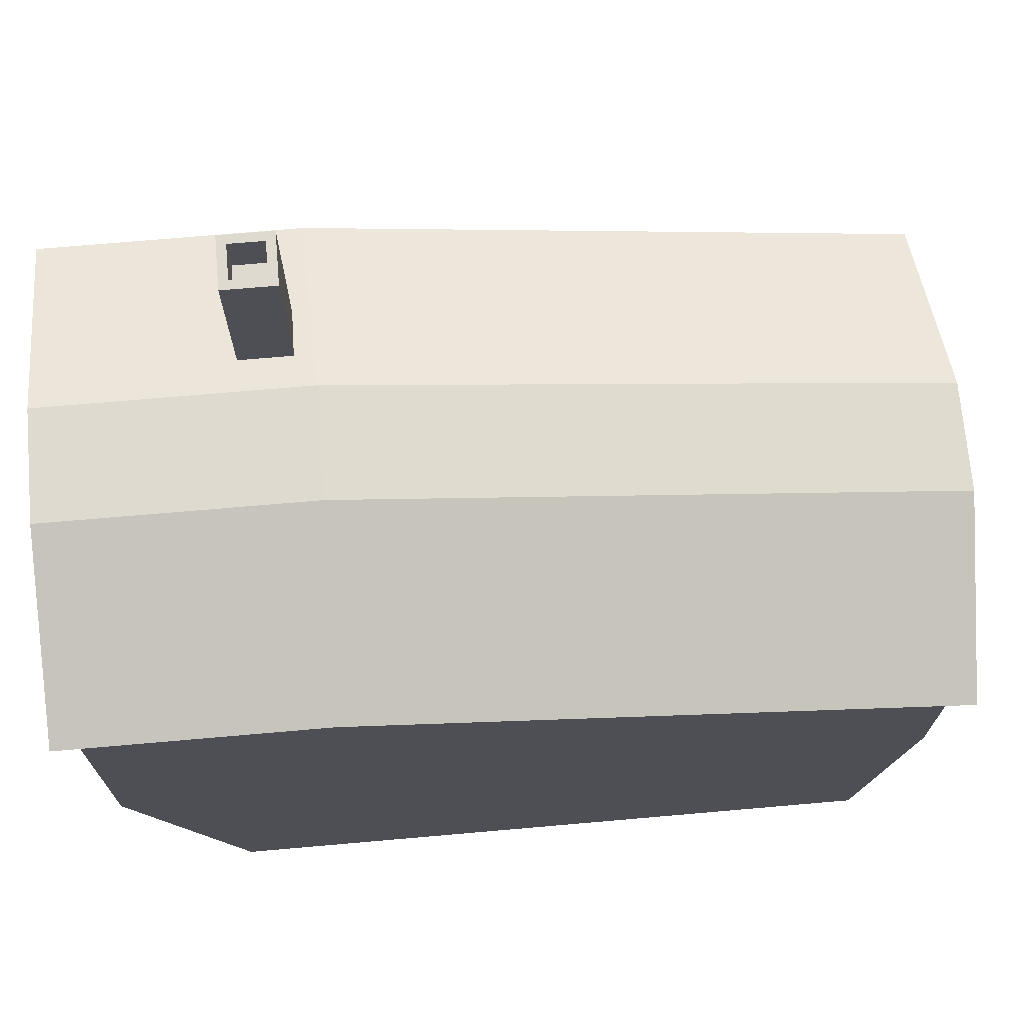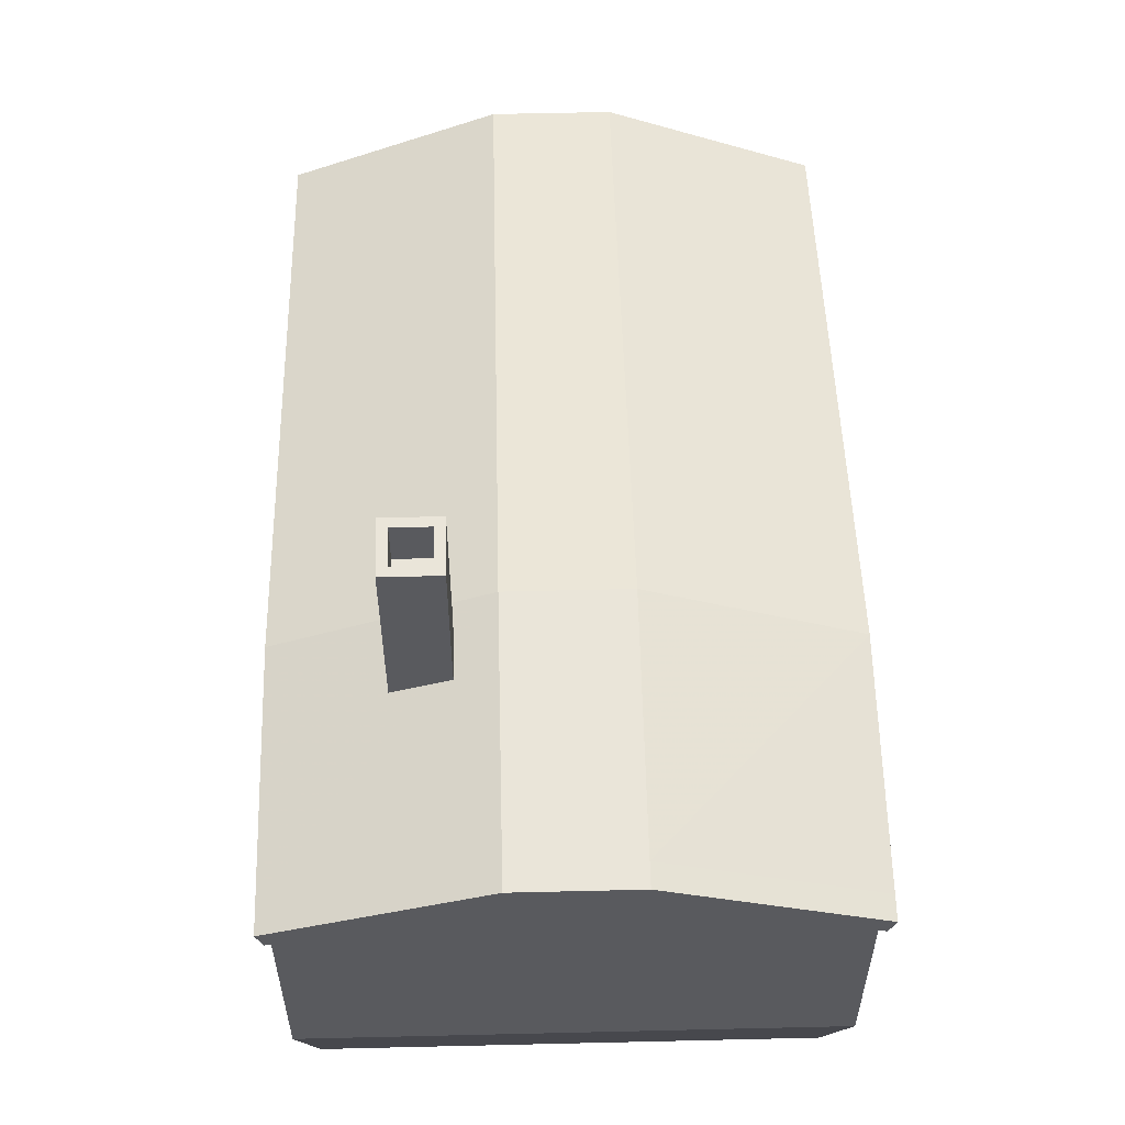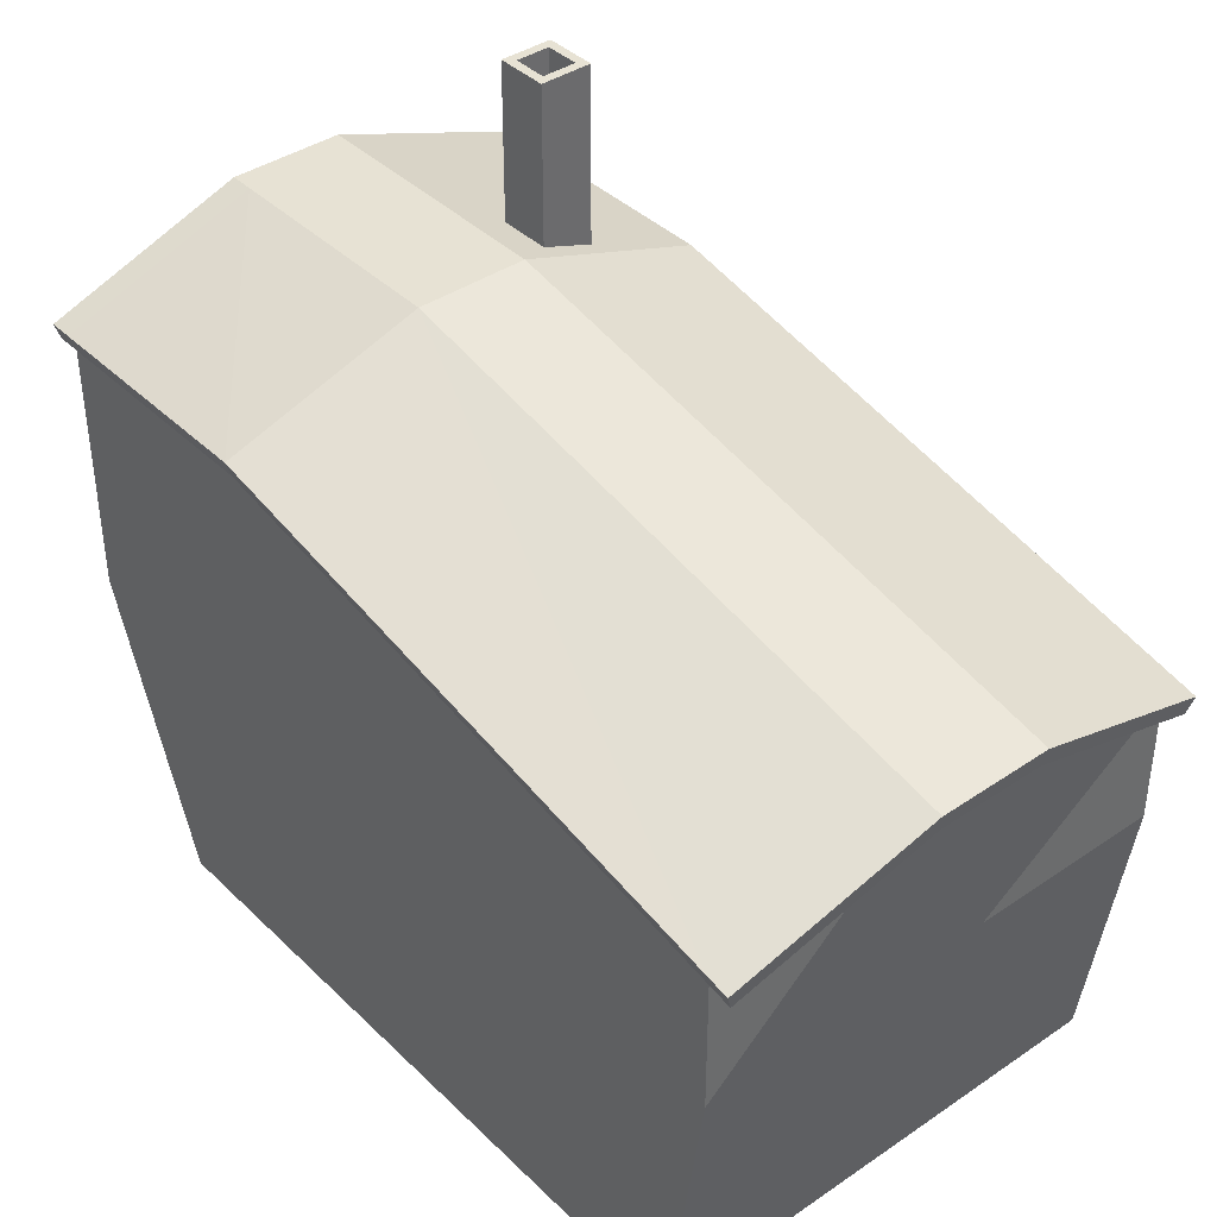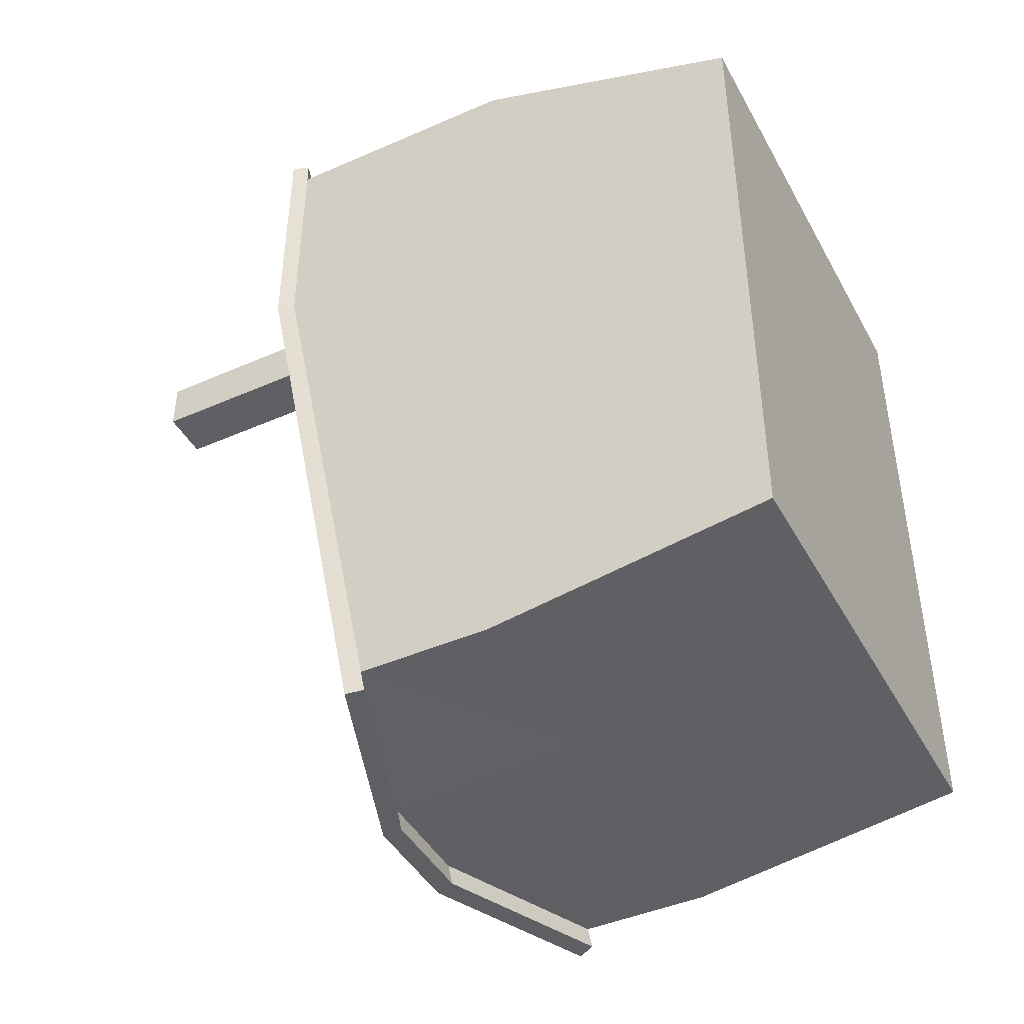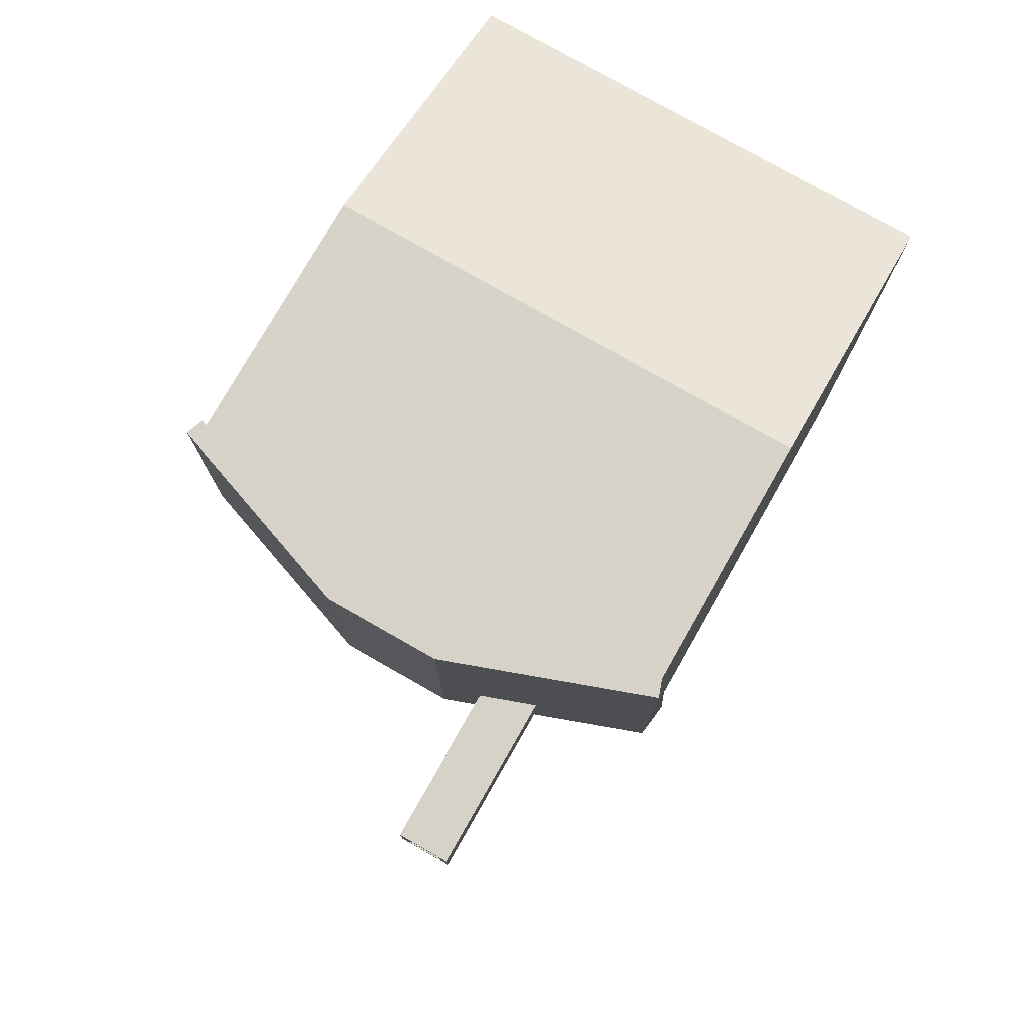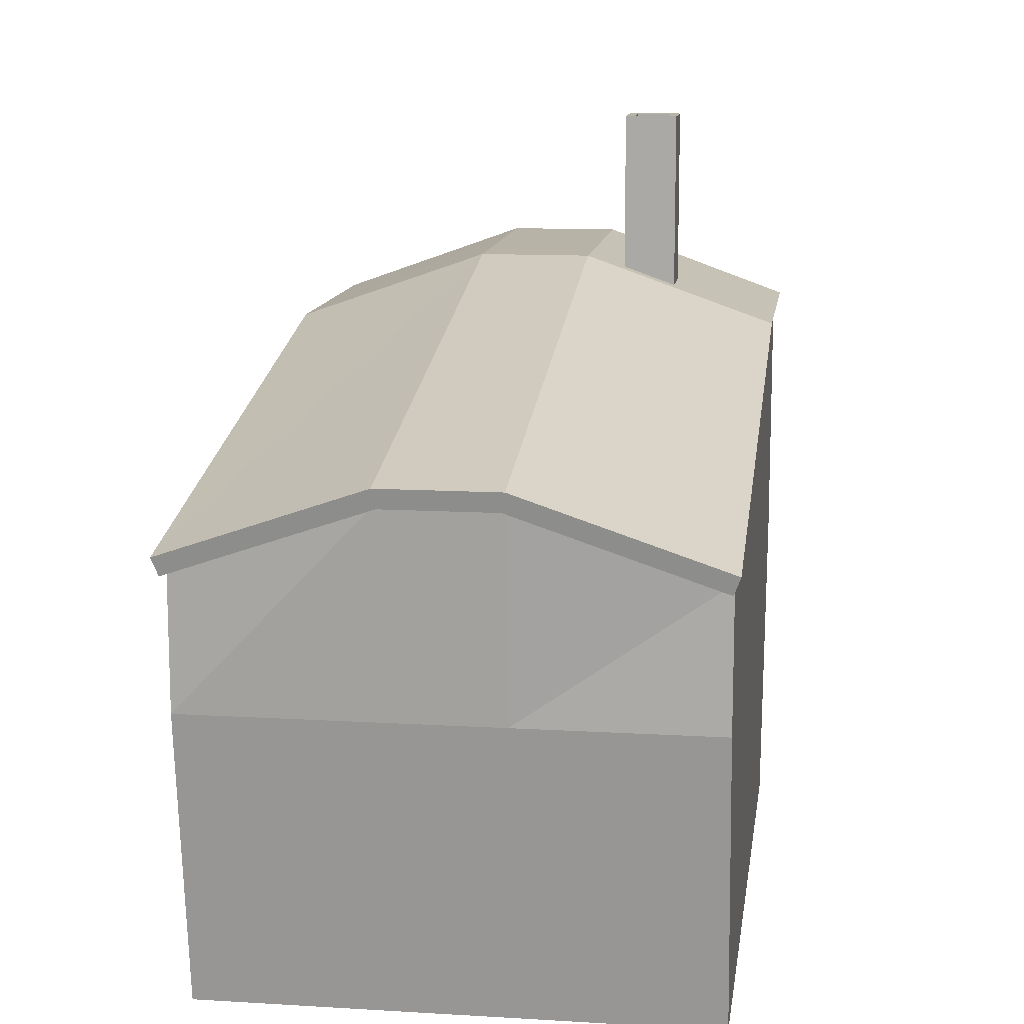
<metadata>
{"format":"obj","ext":"obj","renderer":"f3d","projection":"perspective","resolution":1024,"background":"white","views":[{"elev":71.0,"azim":85.0,"up":"+Y"},{"elev":58.2,"azim":-1.4,"up":"+Y"},{"elev":39.7,"azim":139.8,"up":"+Y"},{"elev":-43.8,"azim":-62.8,"up":"+Z"},{"elev":77.2,"azim":-150.3,"up":"+Z"},{"elev":12.4,"azim":-172.0,"up":"+Y"}]}
</metadata>
<code>
v -1.716 0.9999 0.9999
v 1.716 0.9999 0.9999
v -1.716 0.9999 -3.112
v 0 0.9999 -3.112
v 1.716 0.9999 -3.112
v -1.716 -0.9999 0.9999
v 0 -0.9999 0.9999
v 1.716 -0.9999 0.9999
v -1.716 -0.9999 -2.823
v 0 -0.9999 -2.823
v 1.716 -0.9999 -2.823
v -1.716 1.942 -3.112
v 0 2.415 -3.21
v -1.716 2.786 0.9999
v 1.716 1.942 -3.112
v 1.716 2.786 0.9999
v -1.716 0.9999 2.643
v 0 0.9999 2.643
v 0 -0.9999 1.919
v -1.716 -0.9999 1.919
v 1.716 0.9999 2.643
v 1.716 -0.9999 1.919
v -1.716 2.786 2.643
v 0 3.27 2.643
v 1.716 2.786 2.643
v -0.3722 -0.9999 -2.823
v -0.3722 -0.9999 0.9999
v 0.3722 -0.9999 -2.823
v 0.3722 -0.9999 0.9999
v 0.3722 0.9999 -3.112
v -0.3722 0.9999 -3.112
v -0.3722 2.415 -3.21
v 0.3722 2.415 -3.21
v -0.3722 -0.9999 1.919
v -0.3722 0.9999 2.643
v 0.3722 -0.9999 1.919
v 0.3722 0.9999 2.643
v -0.3722 3.27 2.643
v 0.3722 3.27 2.643
v -1.76 2.062 -3.137
v -0.3948 2.543 -3.236
v -0.395 3.395 0.938
v -1.761 2.909 0.9874
v 0 2.543 -3.236
v 0.3948 2.543 -3.236
v 0.395 3.395 0.938
v 0 3.395 0.9379
v 0 3.4 2.642
v -0.3948 3.4 2.642
v 1.76 2.909 2.642
v 0.3948 3.4 2.642
v 1.761 2.909 0.9874
v 1.76 2.062 -3.137
v -1.76 2.909 2.642
v -0.3948 2.51 -3.399
v -1.76 2.029 -3.301
v -1.716 1.908 -3.276
v -0.3722 2.382 -3.373
v 0.3948 2.51 -3.399
v 0 2.51 -3.399
v 0 2.382 -3.373
v 0.3722 2.382 -3.373
v -0.3949 3.401 2.809
v 0 3.401 2.809
v 0 3.27 2.81
v -0.3722 3.27 2.81
v 0.3949 3.401 2.809
v 1.76 2.909 2.809
v 1.716 2.787 2.81
v 0.3722 3.27 2.81
v 1.76 2.029 -3.301
v 1.716 1.908 -3.276
v -1.76 2.909 2.809
v -1.716 2.787 2.81
v -1.026 4.413 1.45
v -1.026 4.412 1.078
v -1.026 2.924 1.454
v -1.026 2.922 1.082
v -0.6544 4.413 1.45
v -0.6544 4.412 1.078
v -0.6543 2.924 1.454
v -0.6543 2.923 1.082
v -0.7182 4.413 1.386
v -0.7182 4.412 1.142
v -0.9621 4.412 1.142
v -0.9621 4.413 1.386
v -0.9621 4.098 1.387
v -0.9621 4.098 1.143
v -0.7182 4.098 1.143
v -0.7182 4.098 1.387
g Group38287
f 9 26 27 6
f 10 28 29 7
f 9 6 1 3
f 8 11 5 2
f 11 28 30 5
f 10 26 31 4
f 3 1 14 12
f 4 31 32 13
f 5 30 33 15
f 2 5 15 16
f 20 34 35 17
f 1 6 20 17
f 6 27 34 20
f 19 36 37 18
f 8 2 21 22
f 7 29 36 19
f 17 35 38 23
f 14 1 17 23
f 18 37 39 24
f 2 16 25 21
f 26 10 7 27
f 28 11 8 29
f 28 10 4 30
f 26 9 3 31
f 31 3 12 32
f 30 4 13 33
f 34 19 18 35
f 27 7 19 34
f 36 22 21 37
f 29 8 22 36
f 35 18 24 38
f 37 21 25 39
f 43 42 41 40
f 12 14 43 40
f 47 46 45 44
f 47 42 49 48
f 52 46 51 50
f 25 16 52 50
f 42 47 44 41
f 46 52 53 45
f 16 15 53 52
f 42 43 54 49
f 14 23 54 43
f 46 47 48 51
f 58 57 56 55
f 40 41 55 56
f 12 40 56 57
f 32 12 57 58
f 62 61 60 59
f 44 45 59 60
f 33 13 61 62
f 66 65 64 63
f 48 49 63 64
f 38 24 65 66
f 70 69 68 67
f 50 51 67 68
f 25 50 68 69
f 39 25 69 70
f 61 58 55 60
f 41 44 60 55
f 13 32 58 61
f 72 62 59 71
f 53 15 72 71
f 45 53 71 59
f 15 33 62 72
f 74 66 63 73
f 54 23 74 73
f 49 54 73 63
f 23 38 66 74
f 65 70 67 64
f 51 48 64 67
f 24 39 70 65
f 75 76 78 77
f 82 81 77 78
f 80 82 78 76
f 81 79 75 77
f 81 82 80 79
f 79 80 84 83
f 80 76 85 84
f 76 75 86 85
f 75 79 83 86
f 90 89 88 87
f 86 83 90 87
f 85 86 87 88
f 84 85 88 89
f 83 84 89 90

</code>
